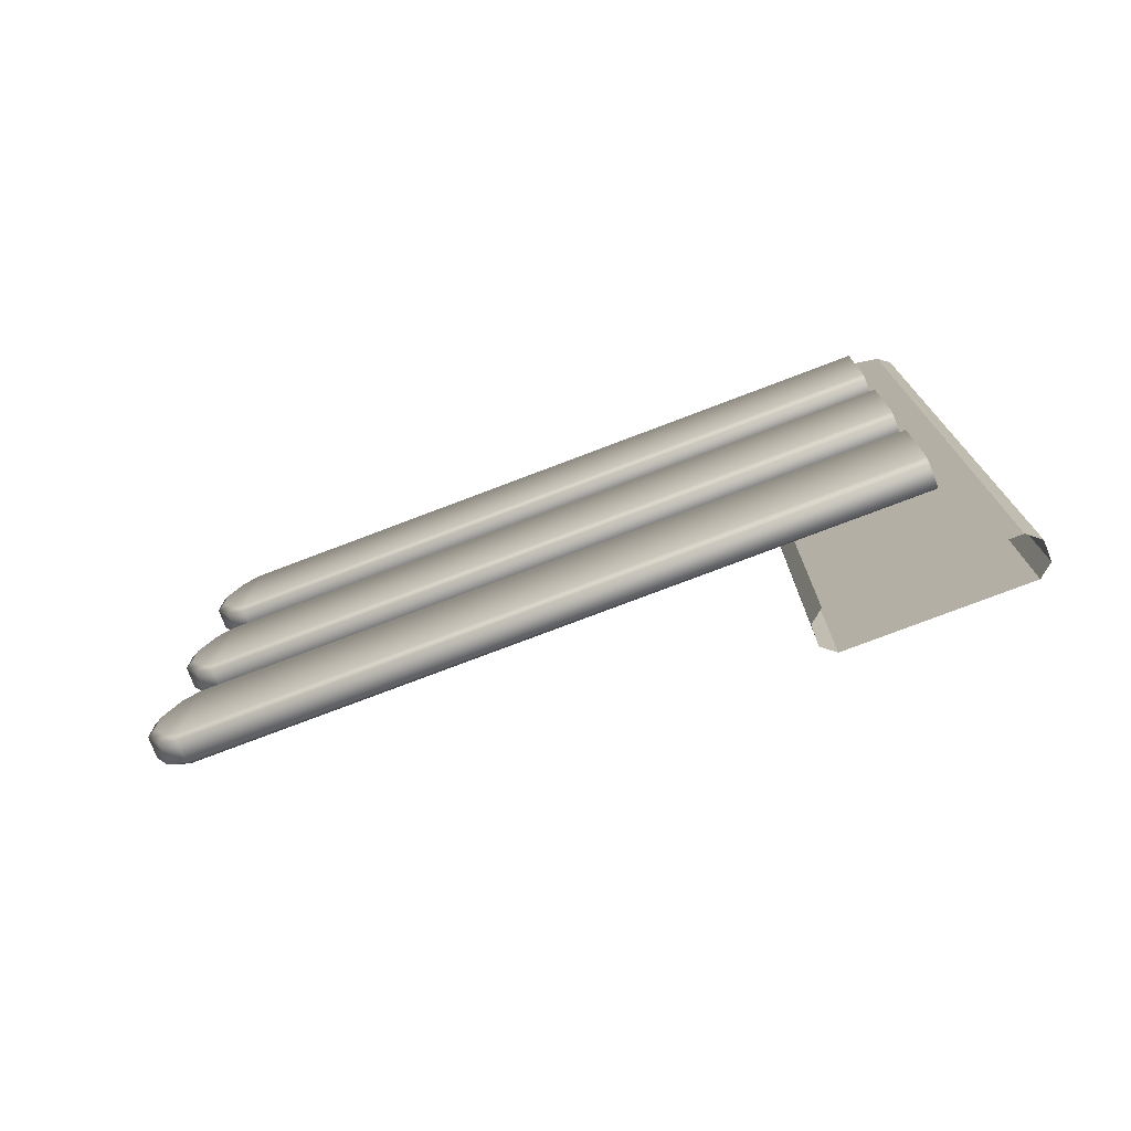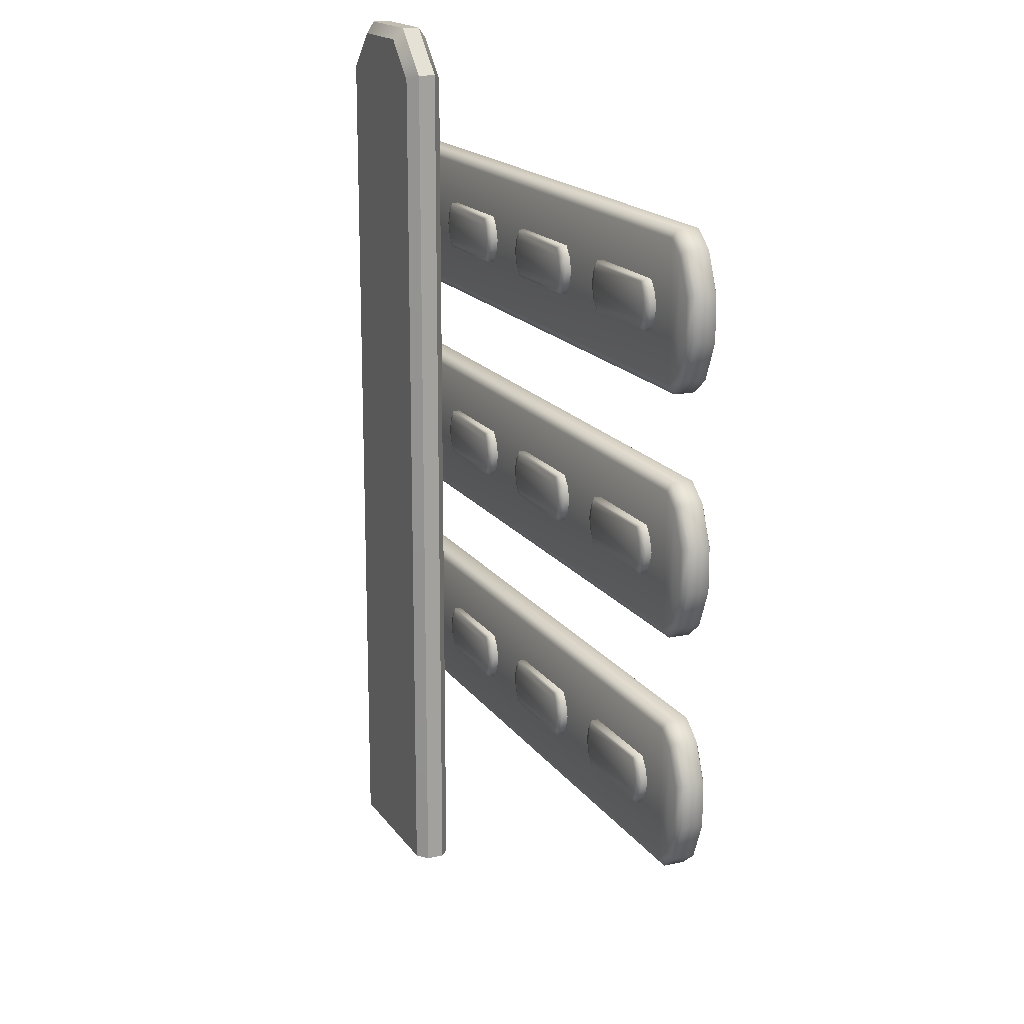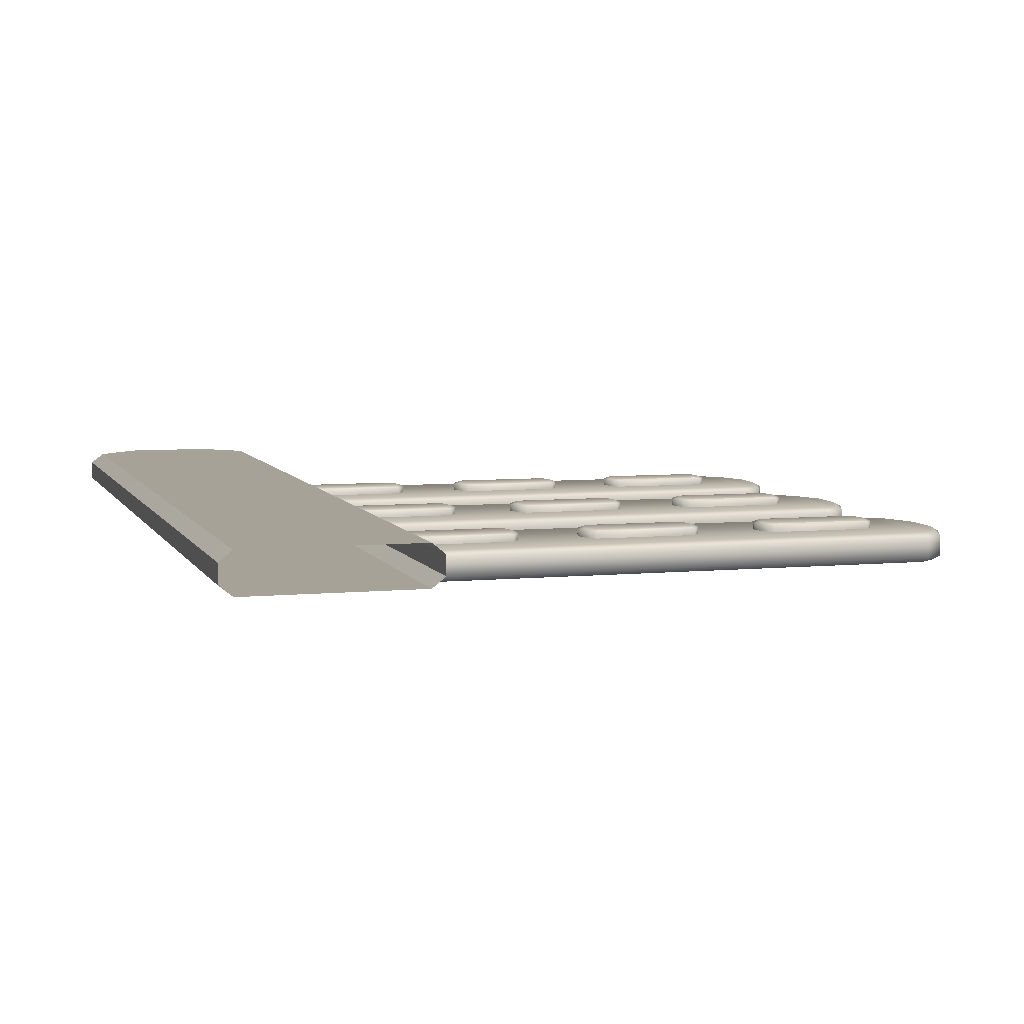
<metadata>
{"format":"obj","ext":"obj","renderer":"f3d","projection":"perspective","resolution":1024,"background":"white","views":[{"elev":-77.0,"azim":-159.2,"up":"+Y"},{"elev":16.9,"azim":66.8,"up":"+Y"},{"elev":6.4,"azim":-16.4,"up":"+Z"}]}
</metadata>
<code>
o Object001
v 0.00449 0.001976 -8.3e-05
v 0.003815 0.001976 -8.3e-05
v 0.003772 0.001956 -9.5e-05
v 0.004533 0.001956 -9.5e-05
v 0.004587 0.002033 -0.000165
v 0.004587 0.002033 -9.5e-05
v 0.004533 0.001956 -0.000165
v 0.004616 0.002135 -0.000165
v 0.004616 0.002135 -9.5e-05
v 0.004558 0.002135 -7.8e-05
v 0.004533 0.002033 -7.8e-05
v 0.003772 0.002313 -0.000165
v 0.003772 0.002313 -9.5e-05
v 0.004533 0.002313 -9.5e-05
v 0.004533 0.002313 -0.000165
v 0.003815 0.002293 -8.3e-05
v 0.00449 0.002293 -8.3e-05
v 0.003718 0.002033 -9.5e-05
v 0.003772 0.002033 -7.8e-05
v 0.003748 0.002135 -7.8e-05
v 0.00369 0.002135 -9.5e-05
v 0.00369 0.002135 -0.000165
v 0.003718 0.002033 -0.000165
v 0.003772 0.001956 -0.000165
v 0.004533 0.002237 -7.8e-05
v 0.004587 0.002237 -9.5e-05
v 0.004587 0.002237 -0.000165
v 0.003772 0.002237 -7.8e-05
v 0.003718 0.002237 -0.000165
v 0.003718 0.002237 -9.5e-05
v 0.003104 0.001976 -8.3e-05
v 0.002428 0.001976 -8.3e-05
v 0.002386 0.001956 -9.5e-05
v 0.003146 0.001956 -9.5e-05
v 0.003146 0.001956 -0.000165
v 0.003201 0.002033 -0.000165
v 0.003201 0.002033 -9.5e-05
v 0.003229 0.002135 -0.000165
v 0.003229 0.002135 -9.5e-05
v 0.003171 0.002135 -7.8e-05
v 0.003146 0.002033 -7.8e-05
v 0.003146 0.002313 -0.000165
v 0.002386 0.002313 -0.000165
v 0.002386 0.002313 -9.5e-05
v 0.003146 0.002313 -9.5e-05
v 0.002428 0.002293 -8.3e-05
v 0.003104 0.002293 -8.3e-05
v 0.002332 0.002033 -9.5e-05
v 0.002386 0.002033 -7.8e-05
v 0.002361 0.002135 -7.8e-05
v 0.002303 0.002135 -9.5e-05
v 0.002303 0.002135 -0.000165
v 0.002332 0.002033 -0.000165
v 0.002386 0.001956 -0.000165
v 0.003201 0.002237 -9.5e-05
v 0.003146 0.002237 -7.8e-05
v 0.003201 0.002237 -0.000165
v 0.002386 0.002237 -7.8e-05
v 0.002332 0.002237 -9.5e-05
v 0.002332 0.002237 -0.000165
v 0.001718 0.001976 -8.3e-05
v 0.001042 0.001976 -8.3e-05
v 0.001 0.001956 -9.5e-05
v 0.00176 0.001956 -9.5e-05
v 0.00176 0.001956 -0.000165
v 0.001814 0.002033 -0.000165
v 0.001814 0.002033 -9.5e-05
v 0.001843 0.002135 -0.000165
v 0.001843 0.002135 -9.5e-05
v 0.001785 0.002135 -7.8e-05
v 0.00176 0.002033 -7.8e-05
v 0.00176 0.002313 -0.000165
v 0.001 0.002313 -0.000165
v 0.001 0.002313 -9.5e-05
v 0.00176 0.002313 -9.5e-05
v 0.001042 0.002293 -8.3e-05
v 0.001718 0.002293 -8.3e-05
v 0.000946 0.002033 -9.5e-05
v 0.001 0.002033 -7.8e-05
v 0.000975 0.002135 -7.8e-05
v 0.000917 0.002135 -9.5e-05
v 0.000917 0.002135 -0.000165
v 0.000946 0.002033 -0.000165
v 0.001 0.001956 -0.000165
v 0.001814 0.002237 -9.5e-05
v 0.00176 0.002237 -7.8e-05
v 0.001814 0.002237 -0.000165
v 0.001 0.002237 -7.8e-05
v 0.000946 0.002237 -9.5e-05
v 0.000946 0.002237 -0.000165
v 0.004825 0.002636 -0.000144
v 0.004846 0.002697 -0.000176
v -0.000363 0.002697 -0.000176
v -0.000363 0.002636 -0.000144
v 0.004846 0.001572 -0.000176
v 0.004825 0.001634 -0.000144
v -0.000363 0.001634 -0.000144
v -0.000363 0.001572 -0.000176
v 0.005119 0.002292 -0.000176
v 0.005058 0.00228 -0.000144
v 0.005058 0.00199 -0.000144
v 0.005119 0.001977 -0.000176
v 0.004947 0.00254 -0.000144
v 0.004997 0.002578 -0.000176
v 0.004997 0.001691 -0.000176
v 0.004947 0.00173 -0.000144
v -0.000363 0.002636 -0.000365
v -0.000363 0.002697 -0.000332
v 0.004846 0.002697 -0.000332
v 0.004825 0.002636 -0.000365
v 0.004825 0.001634 -0.000365
v 0.004846 0.001572 -0.000332
v -0.000363 0.001572 -0.000332
v -0.000363 0.001634 -0.000365
v 0.005058 0.00199 -0.000365
v 0.005058 0.00228 -0.000365
v 0.005119 0.002292 -0.000332
v 0.005119 0.001977 -0.000332
v 0.004947 0.00254 -0.000365
v 0.004997 0.002578 -0.000332
v 0.004947 0.00173 -0.000365
v 0.004997 0.001691 -0.000332
f 1 2 3 4
f 5 6 4 7
f 8 9 6 5
f 10 11 6 9
f 6 11 1 4
f 12 13 14 15
f 14 13 16 17
f 18 19 20 21
f 21 22 23 18
f 18 23 24 3
f 3 2 19 18
f 11 19 2 1
f 19 11 10 20
f 7 4 3 24
f 25 10 9 26
f 8 27 26 9
f 14 26 27 15
f 26 14 17 25
f 28 20 10 25
f 17 16 28 25
f 12 29 30 13
f 21 30 29 22
f 20 28 30 21
f 28 16 13 30
f 31 32 33 34
f 34 35 36 37
f 36 38 39 37
f 40 41 37 39
f 37 41 31 34
f 42 43 44 45
f 44 46 47 45
f 48 49 50 51
f 51 52 53 48
f 54 33 48 53
f 48 33 32 49
f 41 49 32 31
f 49 41 40 50
f 35 34 33 54
f 40 39 55 56
f 38 57 55 39
f 42 45 55 57
f 47 56 55 45
f 56 58 50 40
f 46 58 56 47
f 59 44 43 60
f 52 51 59 60
f 50 58 59 51
f 46 44 59 58
f 61 62 63 64
f 64 65 66 67
f 66 68 69 67
f 70 71 67 69
f 67 71 61 64
f 72 73 74 75
f 74 76 77 75
f 78 79 80 81
f 81 82 83 78
f 84 63 78 83
f 78 63 62 79
f 71 79 62 61
f 79 71 70 80
f 65 64 63 84
f 70 69 85 86
f 68 87 85 69
f 72 75 85 87
f 77 86 85 75
f 86 88 80 70
f 76 88 86 77
f 89 74 73 90
f 82 81 89 90
f 80 88 89 81
f 76 74 89 88
f 91 92 93 94
f 95 96 97 98
f 99 100 101 102
f 103 100 99 104
f 92 91 103 104
f 105 106 96 95
f 105 102 101 106
f 101 100 103 106
f 96 91 94 97
f 103 91 96 106
f 107 108 109 110
f 111 112 113 114
f 115 116 117 118
f 117 116 119 120
f 109 120 119 110
f 112 111 121 122
f 121 115 118 122
f 116 115 121 119
f 110 119 121 111
f 114 107 110 111
f 108 93 92 109
f 92 104 120 109
f 99 117 120 104
f 99 102 118 117
f 102 105 122 118
f 105 95 112 122
f 95 98 113 112
o Object002
v 0.00449 0.000224 -8.2e-05
v 0.003815 0.000224 -8.2e-05
v 0.003772 0.000204 -9.4e-05
v 0.004533 0.000204 -9.4e-05
v 0.004587 0.00028 -0.000164
v 0.004587 0.00028 -9.4e-05
v 0.004533 0.000204 -0.000164
v 0.004616 0.000382 -0.000164
v 0.004616 0.000382 -9.4e-05
v 0.004558 0.000382 -7.7e-05
v 0.004533 0.00028 -7.7e-05
v 0.003772 0.000561 -0.000164
v 0.003772 0.000561 -9.4e-05
v 0.004533 0.000561 -9.4e-05
v 0.004533 0.000561 -0.000164
v 0.003815 0.000541 -8.2e-05
v 0.00449 0.000541 -8.2e-05
v 0.003718 0.00028 -9.4e-05
v 0.003772 0.00028 -7.7e-05
v 0.003748 0.000382 -7.7e-05
v 0.00369 0.000382 -9.4e-05
v 0.00369 0.000382 -0.000164
v 0.003718 0.00028 -0.000164
v 0.003772 0.000204 -0.000164
v 0.004533 0.000484 -7.7e-05
v 0.004587 0.000484 -9.4e-05
v 0.004587 0.000484 -0.000164
v 0.003772 0.000484 -7.7e-05
v 0.003718 0.000484 -0.000164
v 0.003718 0.000484 -9.4e-05
v 0.003104 0.000224 -8.2e-05
v 0.002428 0.000224 -8.2e-05
v 0.002386 0.000204 -9.4e-05
v 0.003146 0.000204 -9.4e-05
v 0.003146 0.000204 -0.000164
v 0.003201 0.00028 -0.000164
v 0.003201 0.00028 -9.4e-05
v 0.003229 0.000382 -0.000164
v 0.003229 0.000382 -9.4e-05
v 0.003171 0.000382 -7.7e-05
v 0.003146 0.00028 -7.7e-05
v 0.003146 0.000561 -0.000164
v 0.002386 0.000561 -0.000164
v 0.002386 0.000561 -9.4e-05
v 0.003146 0.000561 -9.4e-05
v 0.002428 0.000541 -8.2e-05
v 0.003104 0.000541 -8.2e-05
v 0.002332 0.00028 -9.4e-05
v 0.002386 0.00028 -7.7e-05
v 0.002361 0.000382 -7.7e-05
v 0.002303 0.000382 -9.4e-05
v 0.002303 0.000382 -0.000164
v 0.002332 0.00028 -0.000164
v 0.002386 0.000204 -0.000164
v 0.003201 0.000484 -9.4e-05
v 0.003146 0.000484 -7.7e-05
v 0.003201 0.000484 -0.000164
v 0.002386 0.000484 -7.7e-05
v 0.002332 0.000484 -9.4e-05
v 0.002332 0.000484 -0.000164
v 0.001718 0.000224 -8.2e-05
v 0.001042 0.000224 -8.2e-05
v 0.001 0.000204 -9.4e-05
v 0.00176 0.000204 -9.4e-05
v 0.00176 0.000204 -0.000164
v 0.001814 0.00028 -0.000164
v 0.001814 0.00028 -9.4e-05
v 0.001843 0.000382 -0.000164
v 0.001843 0.000382 -9.4e-05
v 0.001785 0.000382 -7.7e-05
v 0.00176 0.00028 -7.7e-05
v 0.00176 0.000561 -0.000164
v 0.001 0.000561 -0.000164
v 0.001 0.000561 -9.4e-05
v 0.00176 0.000561 -9.4e-05
v 0.001042 0.000541 -8.2e-05
v 0.001718 0.000541 -8.2e-05
v 0.000946 0.00028 -9.4e-05
v 0.001 0.00028 -7.7e-05
v 0.000975 0.000382 -7.7e-05
v 0.000917 0.000382 -9.4e-05
v 0.000917 0.000382 -0.000164
v 0.000946 0.00028 -0.000164
v 0.001 0.000204 -0.000164
v 0.001814 0.000484 -9.4e-05
v 0.00176 0.000484 -7.7e-05
v 0.001814 0.000484 -0.000164
v 0.001 0.000484 -7.7e-05
v 0.000946 0.000484 -9.4e-05
v 0.000946 0.000484 -0.000164
v 0.004825 0.000883 -0.000143
v 0.004846 0.000944 -0.000176
v -0.000363 0.000944 -0.000176
v -0.000363 0.000883 -0.000143
v 0.004846 -0.00018 -0.000176
v 0.004825 -0.000119 -0.000143
v -0.000363 -0.000119 -0.000143
v -0.000363 -0.00018 -0.000176
v 0.005119 0.00054 -0.000176
v 0.005058 0.000527 -0.000143
v 0.005058 0.000237 -0.000143
v 0.005119 0.000225 -0.000176
v 0.004947 0.000787 -0.000143
v 0.004997 0.000826 -0.000176
v 0.004997 -6.1e-05 -0.000176
v 0.004947 -2.3e-05 -0.000143
v -0.000363 0.000883 -0.000364
v -0.000363 0.000944 -0.000331
v 0.004846 0.000944 -0.000331
v 0.004825 0.000883 -0.000364
v 0.004825 -0.000119 -0.000364
v 0.004846 -0.00018 -0.000331
v -0.000363 -0.00018 -0.000331
v -0.000363 -0.000119 -0.000364
v 0.005058 0.000237 -0.000364
v 0.005058 0.000527 -0.000364
v 0.005119 0.00054 -0.000331
v 0.005119 0.000225 -0.000331
v 0.004947 0.000787 -0.000364
v 0.004997 0.000826 -0.000331
v 0.004947 -2.3e-05 -0.000364
v 0.004997 -6.1e-05 -0.000331
f 123 124 125 126
f 127 128 126 129
f 130 131 128 127
f 132 133 128 131
f 128 133 123 126
f 134 135 136 137
f 136 135 138 139
f 140 141 142 143
f 143 144 145 140
f 140 145 146 125
f 125 124 141 140
f 133 141 124 123
f 141 133 132 142
f 129 126 125 146
f 147 132 131 148
f 130 149 148 131
f 136 148 149 137
f 148 136 139 147
f 150 142 132 147
f 139 138 150 147
f 134 151 152 135
f 143 152 151 144
f 142 150 152 143
f 150 138 135 152
f 153 154 155 156
f 156 157 158 159
f 158 160 161 159
f 162 163 159 161
f 159 163 153 156
f 164 165 166 167
f 166 168 169 167
f 170 171 172 173
f 173 174 175 170
f 176 155 170 175
f 170 155 154 171
f 163 171 154 153
f 171 163 162 172
f 157 156 155 176
f 162 161 177 178
f 160 179 177 161
f 164 167 177 179
f 169 178 177 167
f 178 180 172 162
f 168 180 178 169
f 181 166 165 182
f 174 173 181 182
f 172 180 181 173
f 168 166 181 180
f 183 184 185 186
f 186 187 188 189
f 188 190 191 189
f 192 193 189 191
f 189 193 183 186
f 194 195 196 197
f 196 198 199 197
f 200 201 202 203
f 203 204 205 200
f 206 185 200 205
f 200 185 184 201
f 193 201 184 183
f 201 193 192 202
f 187 186 185 206
f 192 191 207 208
f 190 209 207 191
f 194 197 207 209
f 199 208 207 197
f 208 210 202 192
f 198 210 208 199
f 211 196 195 212
f 204 203 211 212
f 202 210 211 203
f 198 196 211 210
f 213 214 215 216
f 217 218 219 220
f 221 222 223 224
f 225 222 221 226
f 214 213 225 226
f 227 228 218 217
f 227 224 223 228
f 223 222 225 228
f 218 213 216 219
f 225 213 218 228
f 229 230 231 232
f 233 234 235 236
f 237 238 239 240
f 239 238 241 242
f 231 242 241 232
f 234 233 243 244
f 243 237 240 244
f 238 237 243 241
f 232 241 243 233
f 236 229 232 233
f 230 215 214 231
f 214 226 242 231
f 221 239 242 226
f 221 224 240 239
f 224 227 244 240
f 227 217 234 244
f 217 220 235 234
o Object003
v 0.00449 -0.001529 -8.2e-05
v 0.003815 -0.001529 -8.2e-05
v 0.003772 -0.001549 -9.4e-05
v 0.004533 -0.001549 -9.4e-05
v 0.004587 -0.001472 -0.000164
v 0.004587 -0.001472 -9.4e-05
v 0.004533 -0.001549 -0.000164
v 0.004616 -0.00137 -0.000164
v 0.004616 -0.00137 -9.4e-05
v 0.004558 -0.00137 -7.7e-05
v 0.004533 -0.001472 -7.7e-05
v 0.003772 -0.001192 -0.000164
v 0.003772 -0.001192 -9.4e-05
v 0.004533 -0.001192 -9.4e-05
v 0.004533 -0.001192 -0.000164
v 0.003815 -0.001212 -8.2e-05
v 0.00449 -0.001212 -8.2e-05
v 0.003718 -0.001472 -9.4e-05
v 0.003772 -0.001472 -7.7e-05
v 0.003748 -0.00137 -7.7e-05
v 0.00369 -0.00137 -9.4e-05
v 0.00369 -0.00137 -0.000164
v 0.003718 -0.001472 -0.000164
v 0.003772 -0.001549 -0.000164
v 0.004533 -0.001268 -7.7e-05
v 0.004587 -0.001268 -9.4e-05
v 0.004587 -0.001268 -0.000164
v 0.003772 -0.001268 -7.7e-05
v 0.003718 -0.001268 -0.000164
v 0.003718 -0.001268 -9.4e-05
v 0.003104 -0.001529 -8.2e-05
v 0.002428 -0.001529 -8.2e-05
v 0.002386 -0.001549 -9.4e-05
v 0.003146 -0.001549 -9.4e-05
v 0.003146 -0.001549 -0.000164
v 0.003201 -0.001472 -0.000164
v 0.003201 -0.001472 -9.4e-05
v 0.003229 -0.00137 -0.000164
v 0.003229 -0.00137 -9.4e-05
v 0.003171 -0.00137 -7.7e-05
v 0.003146 -0.001472 -7.7e-05
v 0.003146 -0.001192 -0.000164
v 0.002386 -0.001192 -0.000164
v 0.002386 -0.001192 -9.4e-05
v 0.003146 -0.001192 -9.4e-05
v 0.002428 -0.001212 -8.2e-05
v 0.003104 -0.001212 -8.2e-05
v 0.002332 -0.001472 -9.4e-05
v 0.002386 -0.001472 -7.7e-05
v 0.002361 -0.00137 -7.7e-05
v 0.002303 -0.00137 -9.4e-05
v 0.002303 -0.00137 -0.000164
v 0.002332 -0.001472 -0.000164
v 0.002386 -0.001549 -0.000164
v 0.003201 -0.001268 -9.4e-05
v 0.003146 -0.001268 -7.7e-05
v 0.003201 -0.001268 -0.000164
v 0.002386 -0.001268 -7.7e-05
v 0.002332 -0.001268 -9.4e-05
v 0.002332 -0.001268 -0.000164
v 0.001718 -0.001529 -8.2e-05
v 0.001042 -0.001529 -8.2e-05
v 0.001 -0.001549 -9.4e-05
v 0.00176 -0.001549 -9.4e-05
v 0.00176 -0.001549 -0.000164
v 0.001814 -0.001472 -0.000164
v 0.001814 -0.001472 -9.4e-05
v 0.001843 -0.00137 -0.000164
v 0.001843 -0.00137 -9.4e-05
v 0.001785 -0.00137 -7.7e-05
v 0.00176 -0.001472 -7.7e-05
v 0.00176 -0.001192 -0.000164
v 0.001 -0.001192 -0.000164
v 0.001 -0.001192 -9.4e-05
v 0.00176 -0.001192 -9.4e-05
v 0.001042 -0.001212 -8.2e-05
v 0.001718 -0.001212 -8.2e-05
v 0.000946 -0.001472 -9.4e-05
v 0.001 -0.001472 -7.7e-05
v 0.000975 -0.00137 -7.7e-05
v 0.000917 -0.00137 -9.4e-05
v 0.000917 -0.00137 -0.000164
v 0.000946 -0.001472 -0.000164
v 0.001 -0.001549 -0.000164
v 0.001814 -0.001268 -9.4e-05
v 0.00176 -0.001268 -7.7e-05
v 0.001814 -0.001268 -0.000164
v 0.001 -0.001268 -7.7e-05
v 0.000946 -0.001268 -9.4e-05
v 0.000946 -0.001268 -0.000164
v 0.004825 -0.000869 -0.000143
v 0.004846 -0.000808 -0.000176
v -0.000363 -0.000808 -0.000176
v -0.000363 -0.000869 -0.000143
v 0.004846 -0.001932 -0.000176
v 0.004825 -0.001871 -0.000143
v -0.000363 -0.001871 -0.000143
v -0.000363 -0.001932 -0.000176
v 0.005119 -0.001213 -0.000176
v 0.005058 -0.001225 -0.000143
v 0.005058 -0.001515 -0.000143
v 0.005119 -0.001528 -0.000176
v 0.004947 -0.000965 -0.000143
v 0.004997 -0.000927 -0.000176
v 0.004997 -0.001814 -0.000176
v 0.004947 -0.001775 -0.000143
v -0.000363 -0.000869 -0.000364
v -0.000363 -0.000808 -0.000331
v 0.004846 -0.000808 -0.000331
v 0.004825 -0.000869 -0.000364
v 0.004825 -0.001871 -0.000364
v 0.004846 -0.001932 -0.000331
v -0.000363 -0.001932 -0.000331
v -0.000363 -0.001871 -0.000364
v 0.005058 -0.001515 -0.000364
v 0.005058 -0.001225 -0.000364
v 0.005119 -0.001213 -0.000331
v 0.005119 -0.001528 -0.000331
v 0.004947 -0.000965 -0.000364
v 0.004997 -0.000927 -0.000331
v 0.004947 -0.001775 -0.000364
v 0.004997 -0.001814 -0.000331
f 245 246 247 248
f 249 250 248 251
f 252 253 250 249
f 254 255 250 253
f 250 255 245 248
f 256 257 258 259
f 258 257 260 261
f 262 263 264 265
f 265 266 267 262
f 262 267 268 247
f 247 246 263 262
f 255 263 246 245
f 263 255 254 264
f 251 248 247 268
f 269 254 253 270
f 252 271 270 253
f 258 270 271 259
f 270 258 261 269
f 272 264 254 269
f 261 260 272 269
f 256 273 274 257
f 265 274 273 266
f 264 272 274 265
f 272 260 257 274
f 275 276 277 278
f 278 279 280 281
f 280 282 283 281
f 284 285 281 283
f 281 285 275 278
f 286 287 288 289
f 288 290 291 289
f 292 293 294 295
f 295 296 297 292
f 298 277 292 297
f 292 277 276 293
f 285 293 276 275
f 293 285 284 294
f 279 278 277 298
f 284 283 299 300
f 282 301 299 283
f 286 289 299 301
f 291 300 299 289
f 300 302 294 284
f 290 302 300 291
f 303 288 287 304
f 296 295 303 304
f 294 302 303 295
f 290 288 303 302
f 305 306 307 308
f 308 309 310 311
f 310 312 313 311
f 314 315 311 313
f 311 315 305 308
f 316 317 318 319
f 318 320 321 319
f 322 323 324 325
f 325 326 327 322
f 328 307 322 327
f 322 307 306 323
f 315 323 306 305
f 323 315 314 324
f 309 308 307 328
f 314 313 329 330
f 312 331 329 313
f 316 319 329 331
f 321 330 329 319
f 330 332 324 314
f 320 332 330 321
f 333 318 317 334
f 326 325 333 334
f 324 332 333 325
f 320 318 333 332
f 335 336 337 338
f 339 340 341 342
f 343 344 345 346
f 347 344 343 348
f 336 335 347 348
f 349 350 340 339
f 349 346 345 350
f 345 344 347 350
f 340 335 338 341
f 347 335 340 350
f 351 352 353 354
f 355 356 357 358
f 359 360 361 362
f 361 360 363 364
f 353 364 363 354
f 356 355 365 366
f 365 359 362 366
f 360 359 365 363
f 354 363 365 355
f 358 351 354 355
f 352 337 336 353
f 336 348 364 353
f 343 361 364 348
f 343 346 362 361
f 346 349 366 362
f 349 339 356 366
f 339 342 357 356
o Barrirer_3
v 0.000316 0.003577 -0.000143
v 0.000615 0.003277 -0.000143
v -0.000615 0.003277 -0.000143
v -0.000316 0.003577 -0.000143
v -0.000615 -0.003649 -0.000143
v 0.000615 -0.003649 -0.000143
v 0.000353 0.003669 -6.9e-05
v 0.000707 0.003315 -6.9e-05
v -0.000353 0.003669 -6.9e-05
v -0.000707 0.003315 -6.9e-05
v 0.000707 -0.003649 -6.9e-05
v -0.000707 -0.003649 -6.9e-05
v 0.000707 0.003315 6.9e-05
v 0.000707 -0.003649 6.9e-05
v -0.000707 -0.003649 6.9e-05
v -0.000707 0.003315 6.9e-05
v 0.000353 0.003669 6.9e-05
v -0.000353 0.003669 6.9e-05
v 0.000316 0.003577 0.000143
v -0.000316 0.003577 0.000143
v -0.000615 0.003277 0.000143
v 0.000615 0.003277 0.000143
v -0.000615 -0.003649 0.000143
v 0.000615 -0.003649 0.000143
f 367 368 369 370
f 371 369 368 372
f 367 373 374 368
f 370 375 373 367
f 369 376 375 370
f 368 374 377 372
f 369 371 378 376
f 377 374 379 380
f 376 378 381 382
f 383 373 375 384
f 384 375 376 382
f 379 374 373 383
f 385 386 387 388
f 389 390 388 387
f 385 388 379 383
f 386 385 383 384
f 387 386 384 382
f 387 382 381 389
f 388 390 380 379

</code>
